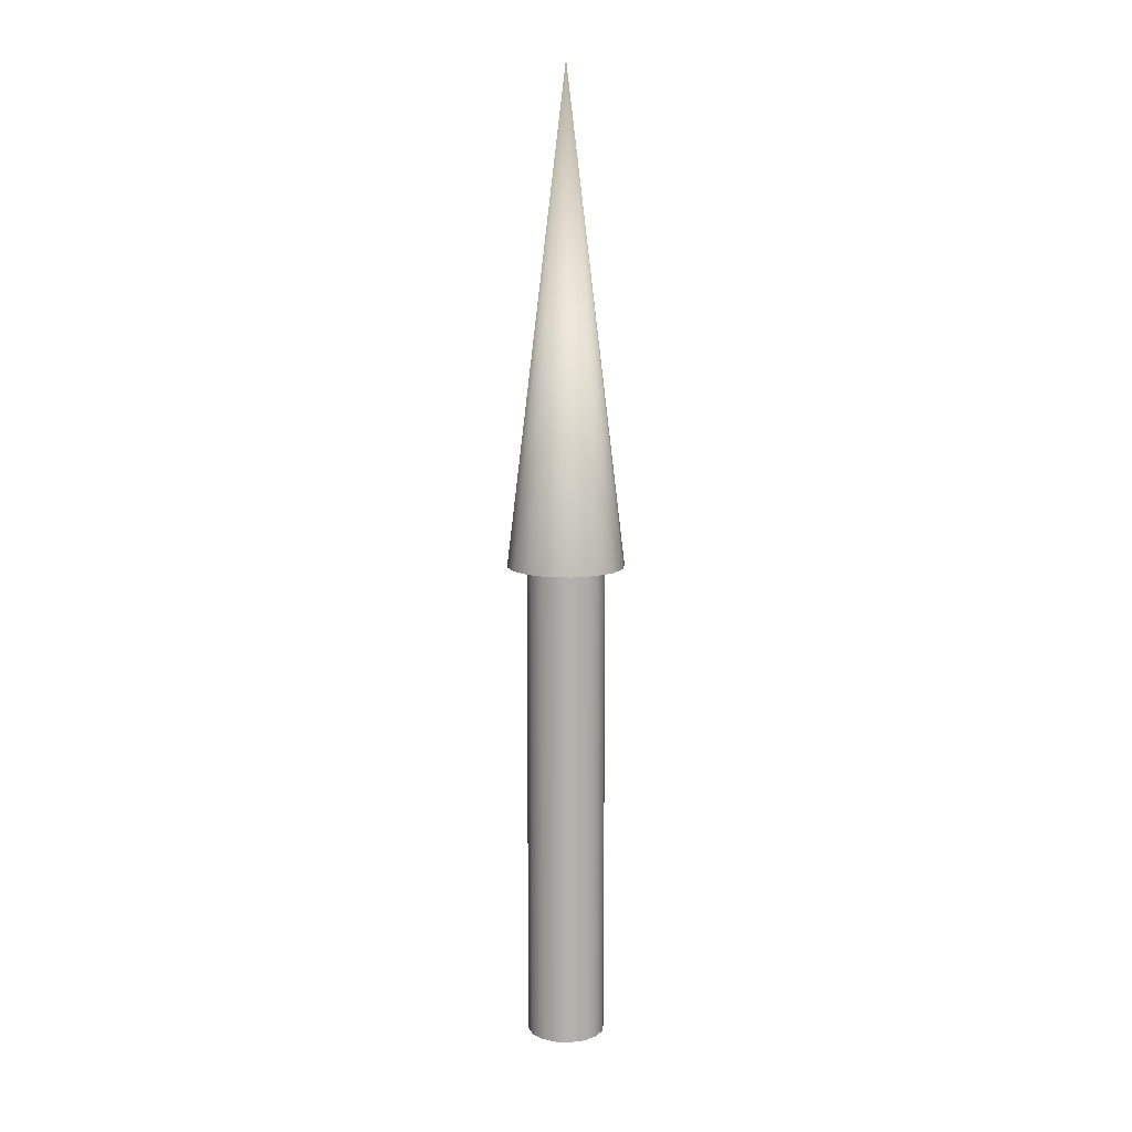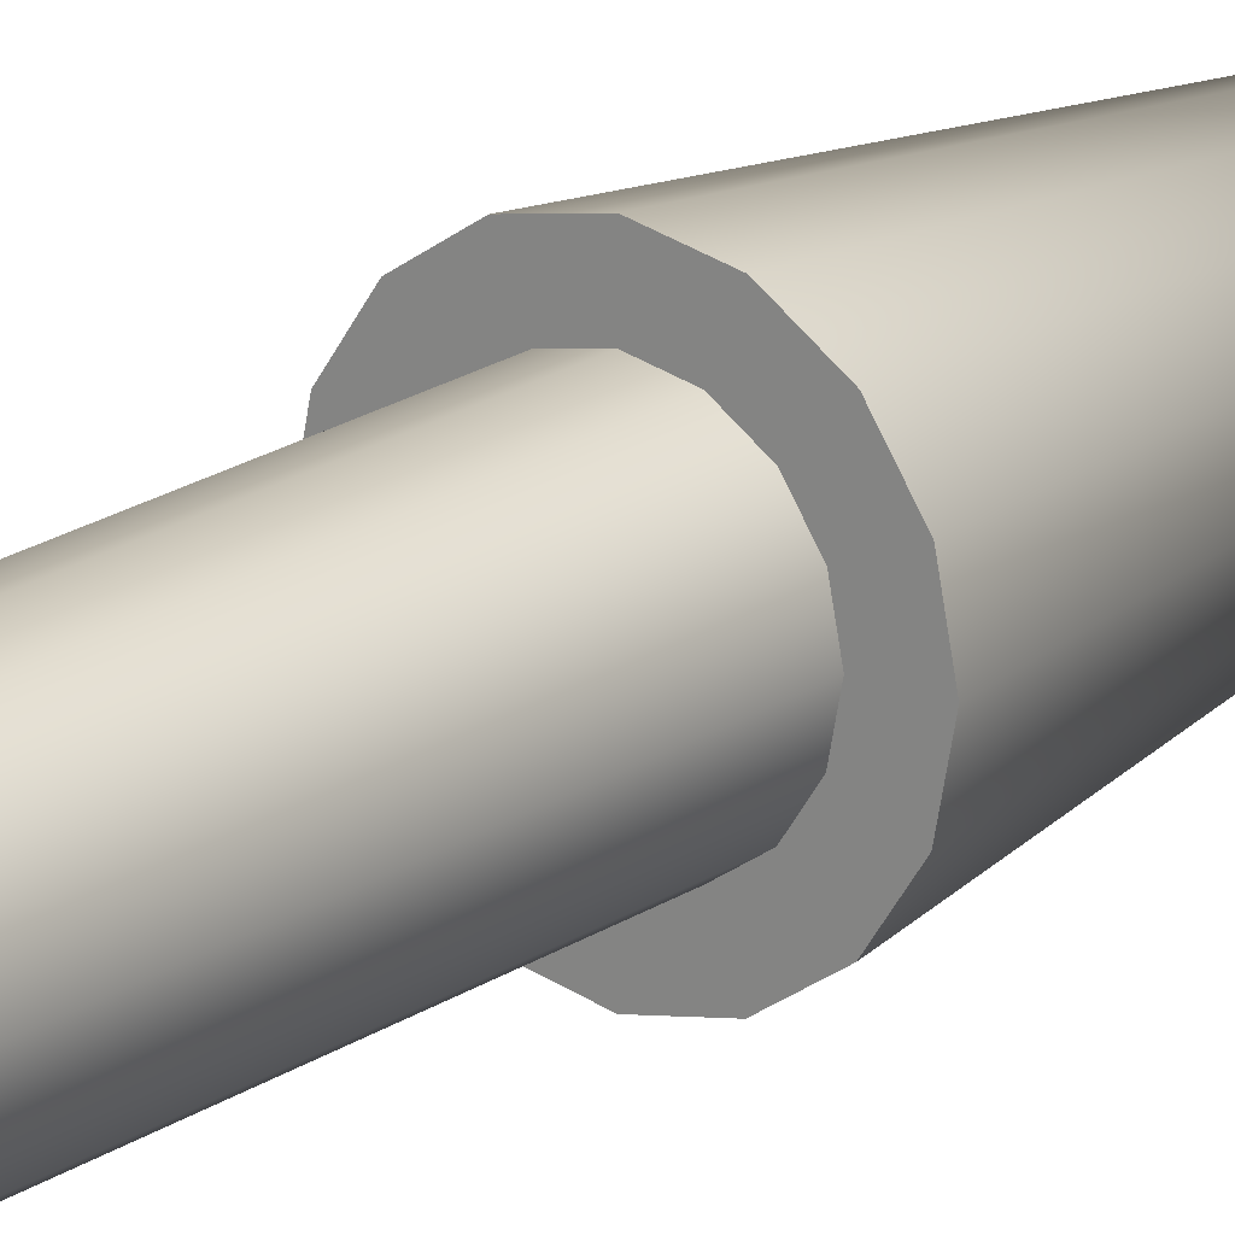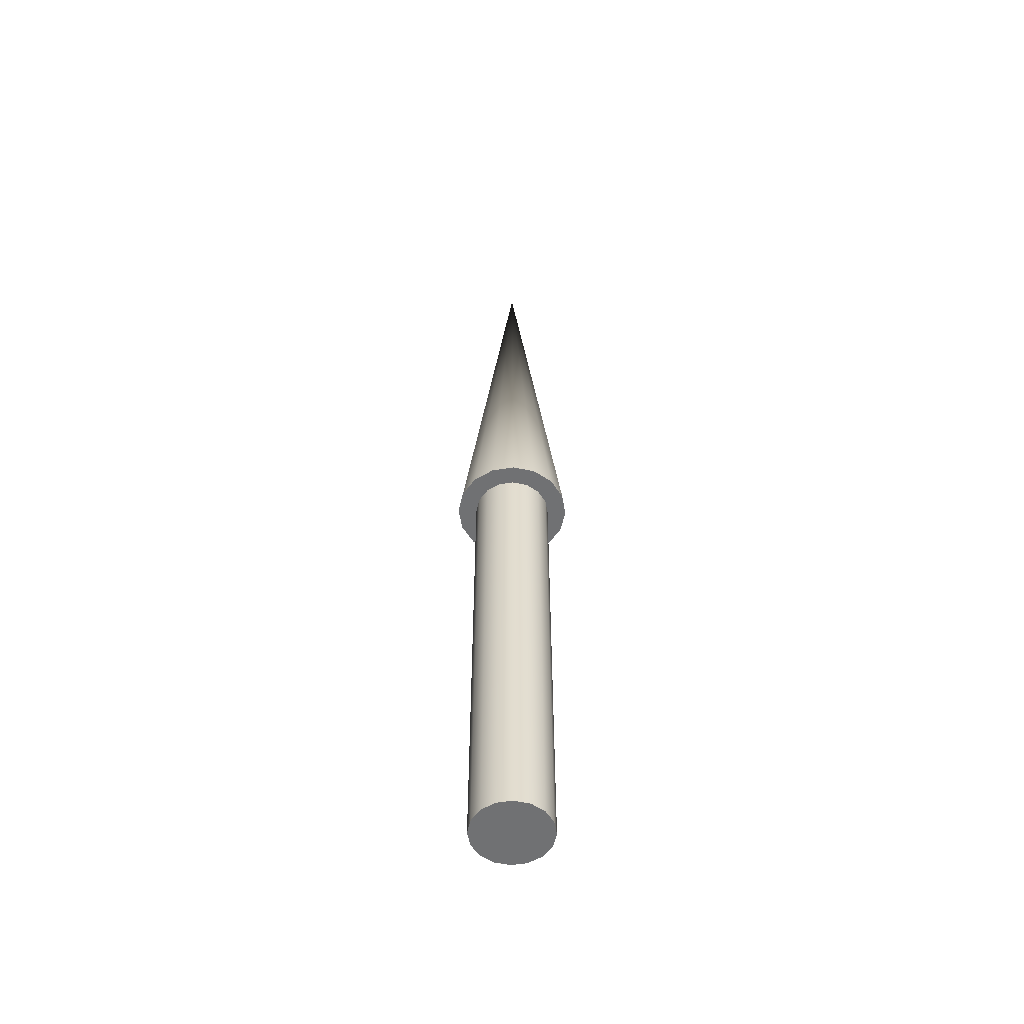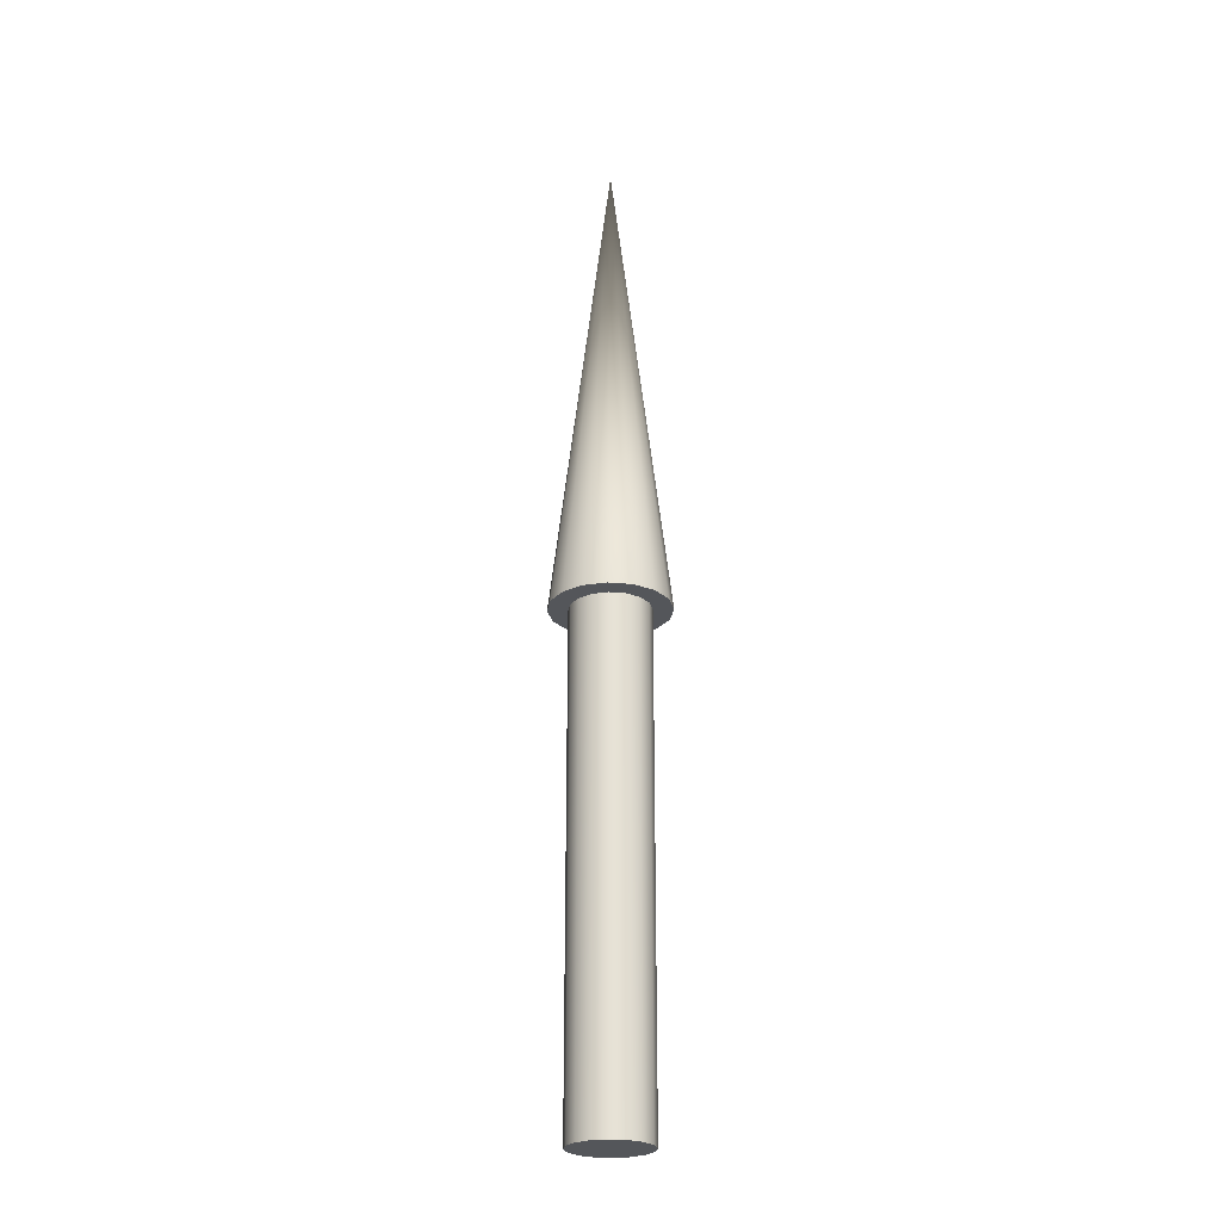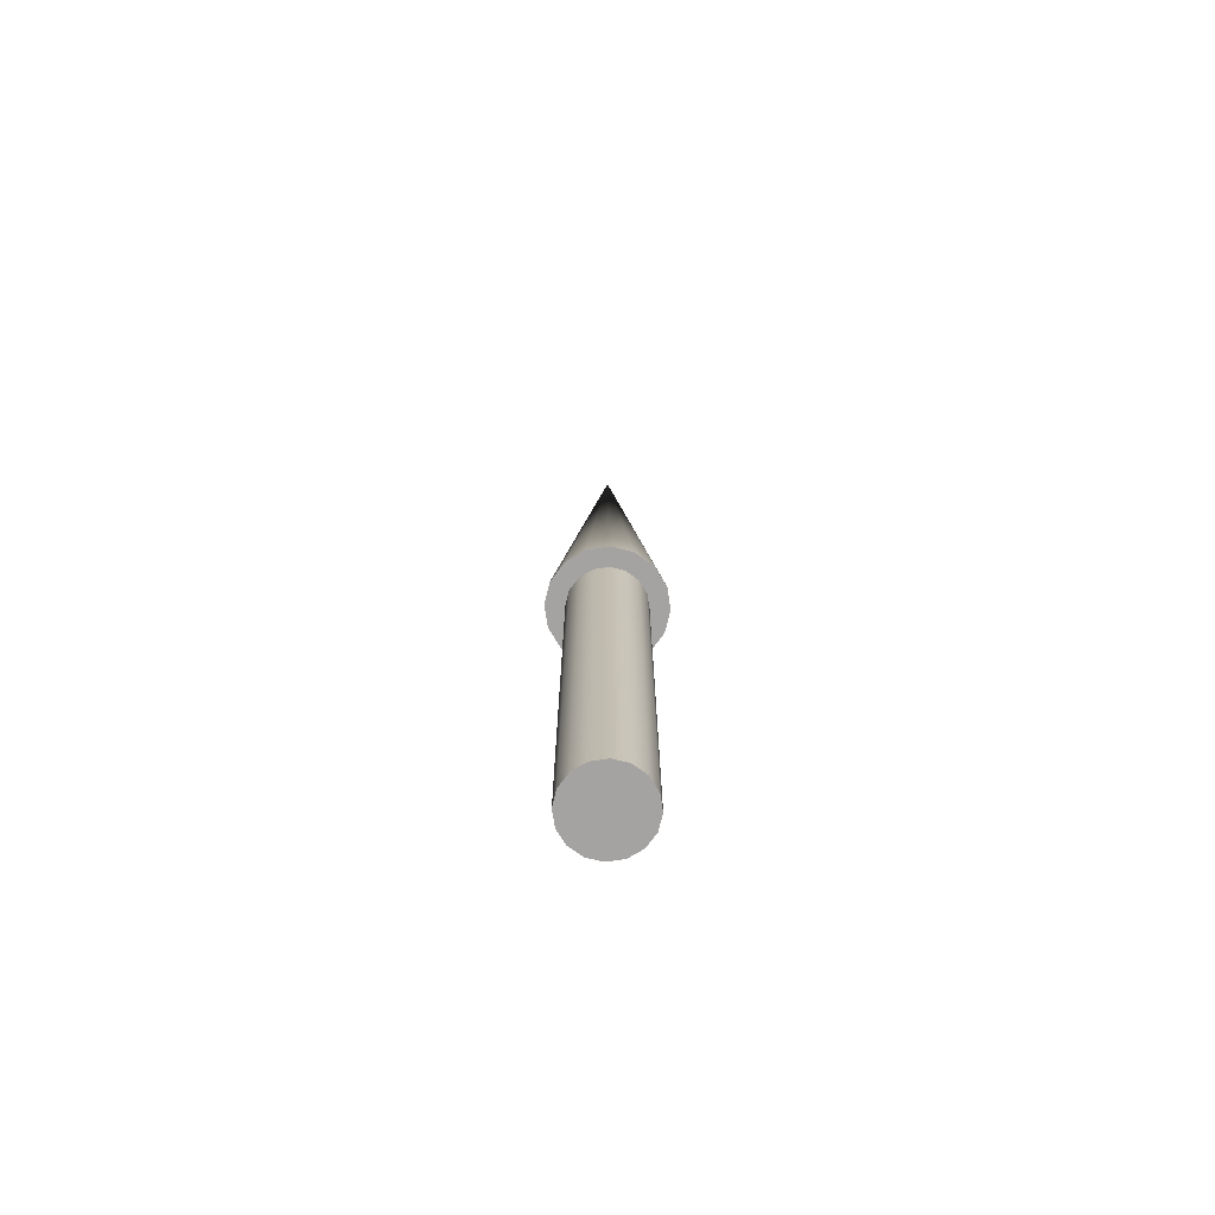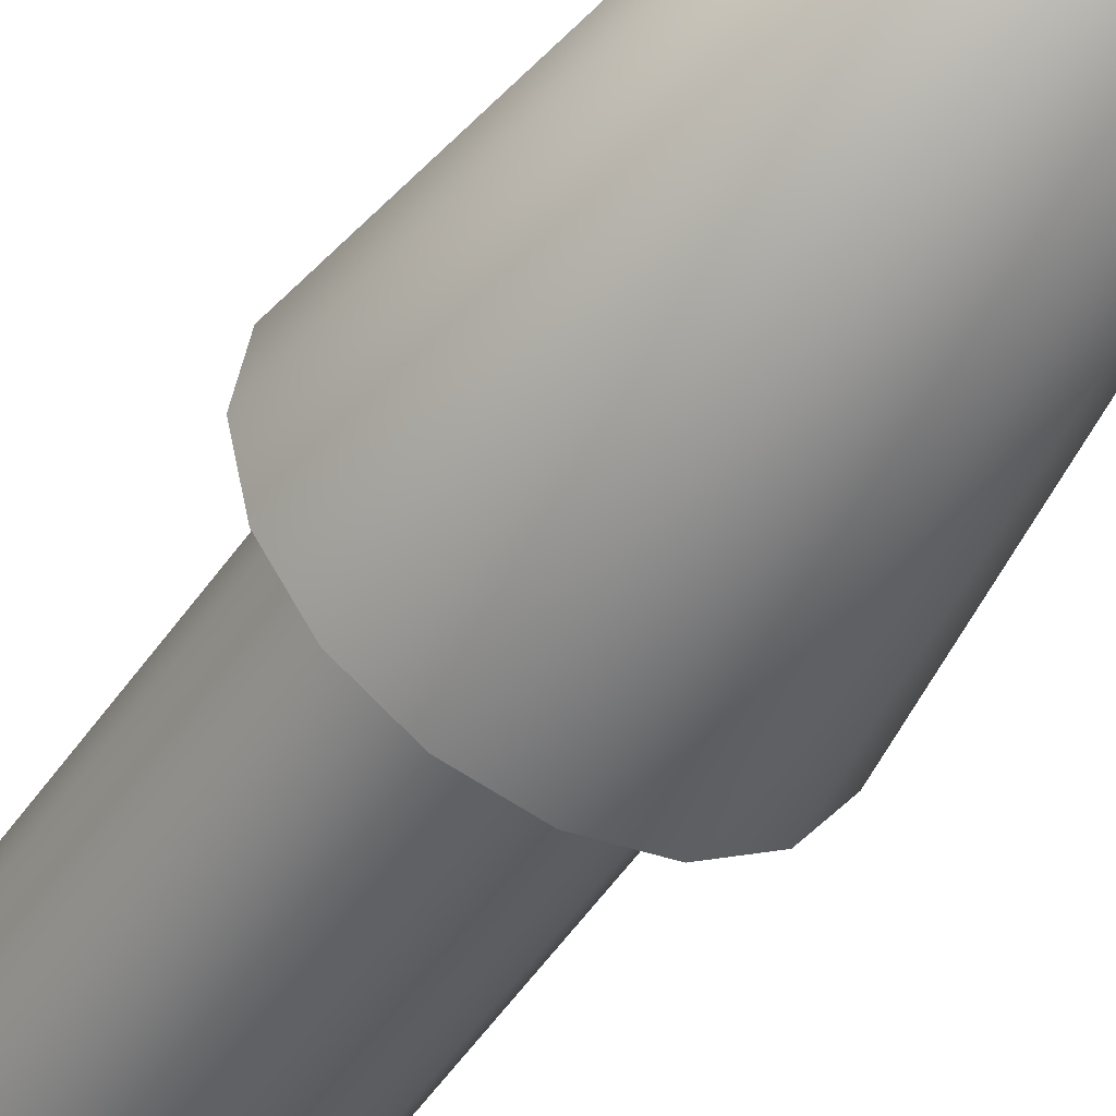
<metadata>
{"format":"obj","ext":"obj","renderer":"f3d","projection":"perspective","resolution":1024,"background":"white","views":[{"elev":11.1,"azim":-50.8,"up":"+Z"},{"elev":19.0,"azim":-142.4,"up":"+Y"},{"elev":-55.2,"azim":178.4,"up":"+Z"},{"elev":-25.4,"azim":-65.1,"up":"+Z"},{"elev":-73.1,"azim":-70.1,"up":"+Z"},{"elev":-46.1,"azim":-31.1,"up":"+Y"}]}
</metadata>
<code>
v 0.04 0 0
v 0.03696 0.01531 0
v 0.02828 0.02828 0
v 0.01531 0.03696 0
v 0 0.04 0
v -0.01531 0.03696 0
v -0.02828 0.02828 0
v -0.03696 0.01531 0
v -0.04 0 0
v -0.03696 -0.01531 0
v -0.02828 -0.02828 0
v -0.01531 -0.03696 0
v -0 -0.04 0
v 0.01531 -0.03696 0
v 0.02828 -0.02828 0
v 0.03696 -0.01531 0
v 0.04 0 0
v 0.03696 0.01531 0
v 0.02828 0.02828 0
v 0.01531 0.03696 0
v 0 0.04 0
v -0.01531 0.03696 0
v -0.02828 0.02828 0
v -0.03696 0.01531 0
v -0.04 0 0
v -0.03696 -0.01531 0
v -0.02828 -0.02828 0
v -0.01531 -0.03696 0
v -0 -0.04 0
v 0.01531 -0.03696 0
v 0.02828 -0.02828 0
v 0.03696 -0.01531 0
v 0.04 0 0.5
v 0.03696 0.01531 0.5
v 0.02828 0.02828 0.5
v 0.01531 0.03696 0.5
v 0 0.04 0.5
v -0.01531 0.03696 0.5
v -0.02828 0.02828 0.5
v -0.03696 0.01531 0.5
v -0.04 0 0.5
v -0.03696 -0.01531 0.5
v -0.02828 -0.02828 0.5
v -0.01531 -0.03696 0.5
v -0 -0.04 0.5
v 0.01531 -0.03696 0.5
v 0.02828 -0.02828 0.5
v 0.03696 -0.01531 0.5
v 0.04 0 0.5
v 0.03696 0.01531 0.5
v 0.02828 0.02828 0.5
v 0.01531 0.03696 0.5
v 0 0.04 0.5
v -0.01531 0.03696 0.5
v -0.02828 0.02828 0.5
v -0.03696 0.01531 0.5
v -0.04 0 0.5
v -0.03696 -0.01531 0.5
v -0.02828 -0.02828 0.5
v -0.01531 -0.03696 0.5
v -0 -0.04 0.5
v 0.01531 -0.03696 0.5
v 0.02828 -0.02828 0.5
v 0.03696 -0.01531 0.5
v 0.06 0 0.5
v 0.05543 0.02296 0.5
v 0.04243 0.04243 0.5
v 0.02296 0.05543 0.5
v 0 0.06 0.5
v -0.02296 0.05543 0.5
v -0.04243 0.04243 0.5
v -0.05543 0.02296 0.5
v -0.06 0 0.5
v -0.05543 -0.02296 0.5
v -0.04243 -0.04243 0.5
v -0.02296 -0.05543 0.5
v -0 -0.06 0.5
v 0.02296 -0.05543 0.5
v 0.04243 -0.04243 0.5
v 0.05543 -0.02296 0.5
v 0 0 1
v 0.06 0 0.5
v 0.05543 0.02296 0.5
v 0.04243 0.04243 0.5
v 0.02296 0.05543 0.5
v 0 0.06 0.5
v -0.02296 0.05543 0.5
v -0.04243 0.04243 0.5
v -0.05543 0.02296 0.5
v -0.06 0 0.5
v -0.05543 -0.02296 0.5
v -0.04243 -0.04243 0.5
v -0.02296 -0.05543 0.5
v -0 -0.06 0.5
v 0.02296 -0.05543 0.5
v 0.04243 -0.04243 0.5
v 0.05543 -0.02296 0.5
f 1 3 2
f 1 4 3
f 1 5 4
f 1 6 5
f 1 7 6
f 1 8 7
f 1 9 8
f 1 10 9
f 1 11 10
f 1 12 11
f 1 13 12
f 1 14 13
f 1 15 14
f 1 16 15
f 17 34 33
f 17 18 34
f 18 35 34
f 18 19 35
f 19 36 35
f 19 20 36
f 20 37 36
f 20 21 37
f 21 38 37
f 21 22 38
f 22 39 38
f 22 23 39
f 23 40 39
f 23 24 40
f 24 41 40
f 24 25 41
f 25 42 41
f 25 26 42
f 26 43 42
f 26 27 43
f 27 44 43
f 27 28 44
f 28 45 44
f 28 29 45
f 29 46 45
f 29 30 46
f 30 47 46
f 30 31 47
f 31 48 47
f 31 32 48
f 32 33 48
f 32 17 33
f 49 66 65
f 49 50 66
f 50 67 66
f 50 51 67
f 51 68 67
f 51 52 68
f 52 69 68
f 52 53 69
f 53 70 69
f 53 54 70
f 54 71 70
f 54 55 71
f 55 72 71
f 55 56 72
f 56 73 72
f 56 57 73
f 57 74 73
f 57 58 74
f 58 75 74
f 58 59 75
f 59 76 75
f 59 60 76
f 60 77 76
f 60 61 77
f 61 78 77
f 61 62 78
f 62 79 78
f 62 63 79
f 63 80 79
f 63 64 80
f 64 65 80
f 64 49 65
f 81 82 83
f 81 83 84
f 81 84 85
f 81 85 86
f 81 86 87
f 81 87 88
f 81 88 89
f 81 89 90
f 81 90 91
f 81 91 92
f 81 92 93
f 81 93 94
f 81 94 95
f 81 95 96
f 81 96 97
f 81 97 82

</code>
